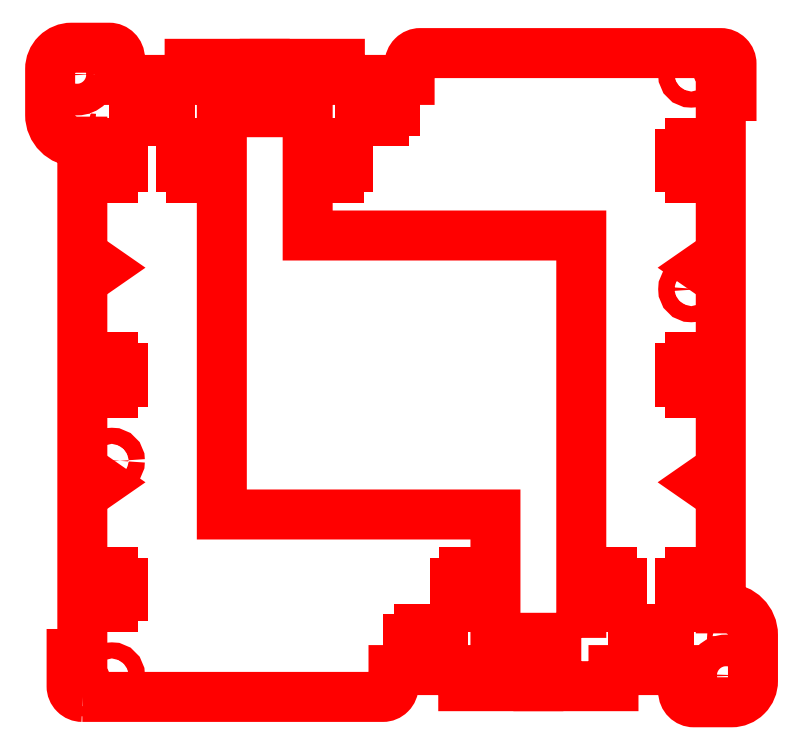
<metadata>
{"format":"dxf","ext":"dxf","renderer":"ezdxf+matplotlib","layout":"modelspace","background":"white","min_lineweight":24,"dpi":150}
</metadata>
<code>
0
SECTION
2
ENTITIES
0
POLYLINE
8
SIDE_RAIL_MIDDLE
66
     1
10
0
20
0
30
0
0
VERTEX
8
SIDE_RAIL_MIDDLE
10
-36
20
5.75
30
0
0
VERTEX
8
SIDE_RAIL_MIDDLE
10
-32.4
20
5.75
30
0
0
VERTEX
8
SIDE_RAIL_MIDDLE
10
-32.4
20
3.7
30
0
0
VERTEX
8
SIDE_RAIL_MIDDLE
10
-30.2
20
3.7
30
0
0
VERTEX
8
SIDE_RAIL_MIDDLE
10
-30.2
20
5.75
30
0
0
VERTEX
8
SIDE_RAIL_MIDDLE
10
-28.4
20
5.75
30
0
0
VERTEX
8
SIDE_RAIL_MIDDLE
10
-28.4
20
8.25
30
0
0
VERTEX
8
SIDE_RAIL_MIDDLE
10
-30.2
20
8.25
30
0
0
VERTEX
8
SIDE_RAIL_MIDDLE
10
-30.2
20
10.3
30
0
0
VERTEX
8
SIDE_RAIL_MIDDLE
10
-32.4
20
10.3
30
0
0
VERTEX
8
SIDE_RAIL_MIDDLE
10
-32.4
20
8.25
30
0
0
VERTEX
8
SIDE_RAIL_MIDDLE
10
-36
20
8.25
30
0
0
SEQEND
8
SIDE_RAIL_MIDDLE
0
POLYLINE
8
SIDE_RAIL_MIDDLE
66
     1
10
0
20
0
30
6e-16
0
VERTEX
8
SIDE_RAIL_MIDDLE
10
-21.75
20
-8
30
6e-16
0
VERTEX
8
SIDE_RAIL_MIDDLE
10
-21.75
20
-4.4
30
6e-16
0
VERTEX
8
SIDE_RAIL_MIDDLE
10
-19.7
20
-4.4
30
6e-16
0
VERTEX
8
SIDE_RAIL_MIDDLE
10
-19.7
20
-2.2
30
6e-16
0
VERTEX
8
SIDE_RAIL_MIDDLE
10
-21.75
20
-2.2
30
6e-16
0
VERTEX
8
SIDE_RAIL_MIDDLE
10
-21.75
20
-0.4
30
6e-16
0
VERTEX
8
SIDE_RAIL_MIDDLE
10
-24.25
20
-0.4
30
6e-16
0
VERTEX
8
SIDE_RAIL_MIDDLE
10
-24.25
20
-2.2
30
6e-16
0
VERTEX
8
SIDE_RAIL_MIDDLE
10
-26.3
20
-2.2
30
6e-16
0
VERTEX
8
SIDE_RAIL_MIDDLE
10
-26.3
20
-4.4
30
6e-16
0
VERTEX
8
SIDE_RAIL_MIDDLE
10
-24.25
20
-4.4
30
6e-16
0
VERTEX
8
SIDE_RAIL_MIDDLE
10
-24.25
20
-8
30
6e-16
0
SEQEND
8
SIDE_RAIL_MIDDLE
0
POLYLINE
8
SIDE_RAIL_MIDDLE
66
     1
10
0
20
0
30
0
0
VERTEX
8
SIDE_RAIL_MIDDLE
10
-10
20
28.25
30
0
0
VERTEX
8
SIDE_RAIL_MIDDLE
10
-11.8
20
28.25
30
0
0
VERTEX
8
SIDE_RAIL_MIDDLE
10
-13.6
20
27
30
0
0
VERTEX
8
SIDE_RAIL_MIDDLE
10
-11.8
20
25.75
30
0
0
VERTEX
8
SIDE_RAIL_MIDDLE
10
-10
20
25.75
30
0
0
SEQEND
8
SIDE_RAIL_MIDDLE
0
POLYLINE
8
SIDE_RAIL_MIDDLE
66
     1
10
0
20
0
30
-1e-16
0
VERTEX
8
SIDE_RAIL_MIDDLE
10
-10
20
48.25
30
-1e-16
0
VERTEX
8
SIDE_RAIL_MIDDLE
10
-13.6
20
48.25
30
-1e-16
0
VERTEX
8
SIDE_RAIL_MIDDLE
10
-13.6
20
50.3
30
-1e-16
0
VERTEX
8
SIDE_RAIL_MIDDLE
10
-15.8
20
50.3
30
-1e-16
0
VERTEX
8
SIDE_RAIL_MIDDLE
10
-15.8
20
48.25
30
-1e-16
0
VERTEX
8
SIDE_RAIL_MIDDLE
10
-17.6
20
48.25
30
-1e-16
0
VERTEX
8
SIDE_RAIL_MIDDLE
10
-17.6
20
45.75
30
-1e-16
0
VERTEX
8
SIDE_RAIL_MIDDLE
10
-15.8
20
45.75
30
-1e-16
0
VERTEX
8
SIDE_RAIL_MIDDLE
10
-15.8
20
43.7
30
-1e-16
0
VERTEX
8
SIDE_RAIL_MIDDLE
10
-13.6
20
43.7
30
-1e-16
0
VERTEX
8
SIDE_RAIL_MIDDLE
10
-13.6
20
45.75
30
-1e-16
0
VERTEX
8
SIDE_RAIL_MIDDLE
10
-10
20
45.75
30
-1e-16
0
SEQEND
8
SIDE_RAIL_MIDDLE
0
POLYLINE
8
SIDE_RAIL_MIDDLE
66
     1
10
0
20
0
30
0
0
VERTEX
8
SIDE_RAIL_MIDDLE
10
-10
20
68.25
30
0
0
VERTEX
8
SIDE_RAIL_MIDDLE
10
-11.8
20
68.25
30
0
0
VERTEX
8
SIDE_RAIL_MIDDLE
10
-13.6
20
67
30
0
0
VERTEX
8
SIDE_RAIL_MIDDLE
10
-11.8
20
65.75
30
0
0
VERTEX
8
SIDE_RAIL_MIDDLE
10
-10
20
65.75
30
0
0
SEQEND
8
SIDE_RAIL_MIDDLE
0
POLYLINE
8
SIDE_RAIL_MIDDLE
66
     1
10
0
20
0
30
-1e-16
0
VERTEX
8
SIDE_RAIL_MIDDLE
10
-10
20
88.25
30
-1e-16
0
VERTEX
8
SIDE_RAIL_MIDDLE
10
-13.6
20
88.25
30
-1e-16
0
VERTEX
8
SIDE_RAIL_MIDDLE
10
-13.6
20
90.3
30
-1e-16
0
VERTEX
8
SIDE_RAIL_MIDDLE
10
-15.8
20
90.3
30
-1e-16
0
VERTEX
8
SIDE_RAIL_MIDDLE
10
-15.8
20
88.25
30
-1e-16
0
VERTEX
8
SIDE_RAIL_MIDDLE
10
-17.6
20
88.25
30
-1e-16
0
VERTEX
8
SIDE_RAIL_MIDDLE
10
-17.6
20
85.75
30
-1e-16
0
VERTEX
8
SIDE_RAIL_MIDDLE
10
-15.8
20
85.75
30
-1e-16
0
VERTEX
8
SIDE_RAIL_MIDDLE
10
-15.8
20
83.7
30
-1e-16
0
VERTEX
8
SIDE_RAIL_MIDDLE
10
-13.6
20
83.7
30
-1e-16
0
VERTEX
8
SIDE_RAIL_MIDDLE
10
-13.6
20
85.75
30
-1e-16
0
VERTEX
8
SIDE_RAIL_MIDDLE
10
-10
20
85.75
30
-1e-16
0
SEQEND
8
SIDE_RAIL_MIDDLE
0
POLYLINE
8
SIDE_RAIL_MIDDLE
66
     1
10
0
20
0
30
0
0
VERTEX
8
SIDE_RAIL_MIDDLE
10
-87
20
85.75
30
0
0
VERTEX
8
SIDE_RAIL_MIDDLE
10
-83.4
20
85.75
30
0
0
VERTEX
8
SIDE_RAIL_MIDDLE
10
-83.4
20
83.7
30
0
0
VERTEX
8
SIDE_RAIL_MIDDLE
10
-81.2
20
83.7
30
0
0
VERTEX
8
SIDE_RAIL_MIDDLE
10
-81.2
20
85.75
30
0
0
VERTEX
8
SIDE_RAIL_MIDDLE
10
-79.4
20
85.75
30
0
0
VERTEX
8
SIDE_RAIL_MIDDLE
10
-79.4
20
88.25
30
0
0
VERTEX
8
SIDE_RAIL_MIDDLE
10
-81.2
20
88.25
30
0
0
VERTEX
8
SIDE_RAIL_MIDDLE
10
-81.2
20
90.3
30
0
0
VERTEX
8
SIDE_RAIL_MIDDLE
10
-83.4
20
90.3
30
0
0
VERTEX
8
SIDE_RAIL_MIDDLE
10
-83.4
20
88.25
30
0
0
VERTEX
8
SIDE_RAIL_MIDDLE
10
-87
20
88.25
30
0
0
SEQEND
8
SIDE_RAIL_MIDDLE
0
POLYLINE
8
SIDE_RAIL_MIDDLE
66
     1
10
0
20
0
30
8e-16
0
VERTEX
8
SIDE_RAIL_MIDDLE
10
-75.25
20
102
30
8e-16
0
VERTEX
8
SIDE_RAIL_MIDDLE
10
-75.25
20
98.4
30
8e-16
0
VERTEX
8
SIDE_RAIL_MIDDLE
10
-77.3
20
98.4
30
8e-16
0
VERTEX
8
SIDE_RAIL_MIDDLE
10
-77.3
20
96.2
30
8e-16
0
VERTEX
8
SIDE_RAIL_MIDDLE
10
-75.25
20
96.2
30
8e-16
0
VERTEX
8
SIDE_RAIL_MIDDLE
10
-75.25
20
94.4
30
8e-16
0
VERTEX
8
SIDE_RAIL_MIDDLE
10
-72.75
20
94.4
30
8e-16
0
VERTEX
8
SIDE_RAIL_MIDDLE
10
-72.75
20
96.2
30
8e-16
0
VERTEX
8
SIDE_RAIL_MIDDLE
10
-70.7
20
96.2
30
8e-16
0
VERTEX
8
SIDE_RAIL_MIDDLE
10
-70.7
20
98.4
30
8e-16
0
VERTEX
8
SIDE_RAIL_MIDDLE
10
-72.75
20
98.4
30
8e-16
0
VERTEX
8
SIDE_RAIL_MIDDLE
10
-72.75
20
102
30
8e-16
0
SEQEND
8
SIDE_RAIL_MIDDLE
0
POLYLINE
8
SIDE_RAIL_MIDDLE
66
     1
10
0
20
0
30
0
0
VERTEX
8
SIDE_RAIL_MIDDLE
10
-36
20
-2
30
0
0
VERTEX
8
SIDE_RAIL_MIDDLE
10
-36
20
73
30
0
0
VERTEX
8
SIDE_RAIL_MIDDLE
10
-87
20
73
30
0
0
VERTEX
8
SIDE_RAIL_MIDDLE
10
-87
20
96
30
0
0
VERTEX
8
SIDE_RAIL_MIDDLE
10
-95
20
96
30
0
0
VERTEX
8
SIDE_RAIL_MIDDLE
10
-95
20
105
30
0
0
VERTEX
8
SIDE_RAIL_MIDDLE
10
-81
20
105
30
0
0
VERTEX
8
SIDE_RAIL_MIDDLE
10
-81
20
102
30
0
0
VERTEX
8
SIDE_RAIL_MIDDLE
10
-68
20
102
30
0
0
VERTEX
8
SIDE_RAIL_MIDDLE
10
-68
20
105
30
0
42
-0.4142
0
VERTEX
8
SIDE_RAIL_MIDDLE
10
-66
20
107
30
0
0
VERTEX
8
SIDE_RAIL_MIDDLE
10
-10
20
107
30
0
42
-0.4142
0
VERTEX
8
SIDE_RAIL_MIDDLE
10
-8
20
105
30
0
0
VERTEX
8
SIDE_RAIL_MIDDLE
10
-8
20
99
30
0
0
VERTEX
8
SIDE_RAIL_MIDDLE
10
-10
20
99
30
0
0
VERTEX
8
SIDE_RAIL_MIDDLE
10
-10
20
3.5
30
0
0
VERTEX
8
SIDE_RAIL_MIDDLE
10
-9
20
3.5
30
0
42
-0.4142
0
VERTEX
8
SIDE_RAIL_MIDDLE
10
-4
20
-1.5
30
0
0
VERTEX
8
SIDE_RAIL_MIDDLE
10
-4
20
-10
30
0
42
-0.4142
0
VERTEX
8
SIDE_RAIL_MIDDLE
10
-8
20
-14
30
0
0
VERTEX
8
SIDE_RAIL_MIDDLE
10
-15
20
-14
30
0
42
-0.4142
0
VERTEX
8
SIDE_RAIL_MIDDLE
10
-17
20
-12
30
0
0
VERTEX
8
SIDE_RAIL_MIDDLE
10
-17
20
-8
30
0
0
VERTEX
8
SIDE_RAIL_MIDDLE
10
-30
20
-8
30
0
0
VERTEX
8
SIDE_RAIL_MIDDLE
10
-30
20
-11
30
0
0
VERTEX
8
SIDE_RAIL_MIDDLE
10
-44
20
-11
30
0
0
VERTEX
8
SIDE_RAIL_MIDDLE
10
-44
20
-2
30
0
0
VERTEX
8
SIDE_RAIL_MIDDLE
10
-36
20
-2
30
0
0
SEQEND
8
SIDE_RAIL_MIDDLE
0
POLYLINE
8
SIDE_RAIL_MIDDLE
66
     1
10
0
20
0
30
8e-16
0
VERTEX
8
SIDE_RAIL_MIDDLE
10
-63.75
20
-8
30
8e-16
0
VERTEX
8
SIDE_RAIL_MIDDLE
10
-63.75
20
-4.4
30
8e-16
0
VERTEX
8
SIDE_RAIL_MIDDLE
10
-61.7
20
-4.4
30
8e-16
0
VERTEX
8
SIDE_RAIL_MIDDLE
10
-61.7
20
-2.2
30
8e-16
0
VERTEX
8
SIDE_RAIL_MIDDLE
10
-63.75
20
-2.2
30
8e-16
0
VERTEX
8
SIDE_RAIL_MIDDLE
10
-63.75
20
-0.4
30
8e-16
0
VERTEX
8
SIDE_RAIL_MIDDLE
10
-66.25
20
-0.4
30
8e-16
0
VERTEX
8
SIDE_RAIL_MIDDLE
10
-66.25
20
-2.2
30
8e-16
0
VERTEX
8
SIDE_RAIL_MIDDLE
10
-68.3
20
-2.2
30
8e-16
0
VERTEX
8
SIDE_RAIL_MIDDLE
10
-68.3
20
-4.4
30
8e-16
0
VERTEX
8
SIDE_RAIL_MIDDLE
10
-66.25
20
-4.4
30
8e-16
0
VERTEX
8
SIDE_RAIL_MIDDLE
10
-66.25
20
-8
30
8e-16
0
SEQEND
8
SIDE_RAIL_MIDDLE
0
POLYLINE
8
SIDE_RAIL_MIDDLE
66
     1
10
0
20
0
30
0
0
VERTEX
8
SIDE_RAIL_MIDDLE
10
-129
20
85.75
30
0
0
VERTEX
8
SIDE_RAIL_MIDDLE
10
-125.4
20
85.75
30
0
0
VERTEX
8
SIDE_RAIL_MIDDLE
10
-125.4
20
83.7
30
0
0
VERTEX
8
SIDE_RAIL_MIDDLE
10
-123.2
20
83.7
30
0
0
VERTEX
8
SIDE_RAIL_MIDDLE
10
-123.2
20
85.75
30
0
0
VERTEX
8
SIDE_RAIL_MIDDLE
10
-121.4
20
85.75
30
0
0
VERTEX
8
SIDE_RAIL_MIDDLE
10
-121.4
20
88.25
30
0
0
VERTEX
8
SIDE_RAIL_MIDDLE
10
-123.2
20
88.25
30
0
0
VERTEX
8
SIDE_RAIL_MIDDLE
10
-123.2
20
90.3
30
0
0
VERTEX
8
SIDE_RAIL_MIDDLE
10
-125.4
20
90.3
30
0
0
VERTEX
8
SIDE_RAIL_MIDDLE
10
-125.4
20
88.25
30
0
0
VERTEX
8
SIDE_RAIL_MIDDLE
10
-129
20
88.25
30
0
0
SEQEND
8
SIDE_RAIL_MIDDLE
0
POLYLINE
8
SIDE_RAIL_MIDDLE
66
     1
10
0
20
0
30
0
0
VERTEX
8
SIDE_RAIL_MIDDLE
10
-129
20
-13
30
0
42
-0.4142
0
VERTEX
8
SIDE_RAIL_MIDDLE
10
-131
20
-11
30
0
0
VERTEX
8
SIDE_RAIL_MIDDLE
10
-131
20
-5
30
0
0
VERTEX
8
SIDE_RAIL_MIDDLE
10
-129
20
-5
30
0
0
VERTEX
8
SIDE_RAIL_MIDDLE
10
-129
20
90.5
30
0
0
VERTEX
8
SIDE_RAIL_MIDDLE
10
-130
20
90.5
30
0
42
-0.4142
0
VERTEX
8
SIDE_RAIL_MIDDLE
10
-135
20
95.5
30
0
0
VERTEX
8
SIDE_RAIL_MIDDLE
10
-135
20
104
30
0
42
-0.4142
0
VERTEX
8
SIDE_RAIL_MIDDLE
10
-131
20
108
30
0
0
VERTEX
8
SIDE_RAIL_MIDDLE
10
-124
20
108
30
0
42
-0.4142
0
VERTEX
8
SIDE_RAIL_MIDDLE
10
-122
20
106
30
0
0
VERTEX
8
SIDE_RAIL_MIDDLE
10
-122
20
102
30
0
0
VERTEX
8
SIDE_RAIL_MIDDLE
10
-109
20
102
30
0
0
VERTEX
8
SIDE_RAIL_MIDDLE
10
-109
20
105
30
0
0
VERTEX
8
SIDE_RAIL_MIDDLE
10
-95
20
105
30
0
0
VERTEX
8
SIDE_RAIL_MIDDLE
10
-95
20
96
30
0
0
VERTEX
8
SIDE_RAIL_MIDDLE
10
-103
20
96
30
0
0
VERTEX
8
SIDE_RAIL_MIDDLE
10
-103
20
21
30
0
0
VERTEX
8
SIDE_RAIL_MIDDLE
10
-52
20
21
30
0
0
VERTEX
8
SIDE_RAIL_MIDDLE
10
-52
20
-2
30
0
0
VERTEX
8
SIDE_RAIL_MIDDLE
10
-44
20
-2
30
0
0
VERTEX
8
SIDE_RAIL_MIDDLE
10
-44
20
-11
30
0
0
VERTEX
8
SIDE_RAIL_MIDDLE
10
-58
20
-11
30
0
0
VERTEX
8
SIDE_RAIL_MIDDLE
10
-58
20
-8
30
0
0
VERTEX
8
SIDE_RAIL_MIDDLE
10
-71
20
-8
30
0
0
VERTEX
8
SIDE_RAIL_MIDDLE
10
-71
20
-11
30
0
42
-0.4142
0
VERTEX
8
SIDE_RAIL_MIDDLE
10
-73
20
-13
30
0
0
VERTEX
8
SIDE_RAIL_MIDDLE
10
-129
20
-13
30
0
0
SEQEND
8
SIDE_RAIL_MIDDLE
0
POLYLINE
8
SIDE_RAIL_MIDDLE
66
     1
10
0
20
0
30
0
0
VERTEX
8
SIDE_RAIL_MIDDLE
10
-52
20
8.25
30
0
0
VERTEX
8
SIDE_RAIL_MIDDLE
10
-55.6
20
8.25
30
0
0
VERTEX
8
SIDE_RAIL_MIDDLE
10
-55.6
20
10.3
30
0
0
VERTEX
8
SIDE_RAIL_MIDDLE
10
-57.8
20
10.3
30
0
0
VERTEX
8
SIDE_RAIL_MIDDLE
10
-57.8
20
8.25
30
0
0
VERTEX
8
SIDE_RAIL_MIDDLE
10
-59.6
20
8.25
30
0
0
VERTEX
8
SIDE_RAIL_MIDDLE
10
-59.6
20
5.75
30
0
0
VERTEX
8
SIDE_RAIL_MIDDLE
10
-57.8
20
5.75
30
0
0
VERTEX
8
SIDE_RAIL_MIDDLE
10
-57.8
20
3.7
30
0
0
VERTEX
8
SIDE_RAIL_MIDDLE
10
-55.6
20
3.7
30
0
0
VERTEX
8
SIDE_RAIL_MIDDLE
10
-55.6
20
5.75
30
0
0
VERTEX
8
SIDE_RAIL_MIDDLE
10
-52
20
5.75
30
0
0
SEQEND
8
SIDE_RAIL_MIDDLE
0
POLYLINE
8
SIDE_RAIL_MIDDLE
66
     1
10
0
20
0
30
6e-16
0
VERTEX
8
SIDE_RAIL_MIDDLE
10
-117.3
20
102
30
6e-16
0
VERTEX
8
SIDE_RAIL_MIDDLE
10
-117.3
20
98.4
30
6e-16
0
VERTEX
8
SIDE_RAIL_MIDDLE
10
-119.3
20
98.4
30
6e-16
0
VERTEX
8
SIDE_RAIL_MIDDLE
10
-119.3
20
96.2
30
6e-16
0
VERTEX
8
SIDE_RAIL_MIDDLE
10
-117.3
20
96.2
30
6e-16
0
VERTEX
8
SIDE_RAIL_MIDDLE
10
-117.3
20
94.4
30
6e-16
0
VERTEX
8
SIDE_RAIL_MIDDLE
10
-114.8
20
94.4
30
6e-16
0
VERTEX
8
SIDE_RAIL_MIDDLE
10
-114.8
20
96.2
30
6e-16
0
VERTEX
8
SIDE_RAIL_MIDDLE
10
-112.7
20
96.2
30
6e-16
0
VERTEX
8
SIDE_RAIL_MIDDLE
10
-112.7
20
98.4
30
6e-16
0
VERTEX
8
SIDE_RAIL_MIDDLE
10
-114.8
20
98.4
30
6e-16
0
VERTEX
8
SIDE_RAIL_MIDDLE
10
-114.8
20
102
30
6e-16
0
SEQEND
8
SIDE_RAIL_MIDDLE
0
POLYLINE
8
SIDE_RAIL_MIDDLE
66
     1
10
0
20
0
30
0
0
VERTEX
8
SIDE_RAIL_MIDDLE
10
-103
20
88.25
30
0
0
VERTEX
8
SIDE_RAIL_MIDDLE
10
-106.6
20
88.25
30
0
0
VERTEX
8
SIDE_RAIL_MIDDLE
10
-106.6
20
90.3
30
0
0
VERTEX
8
SIDE_RAIL_MIDDLE
10
-108.8
20
90.3
30
0
0
VERTEX
8
SIDE_RAIL_MIDDLE
10
-108.8
20
88.25
30
0
0
VERTEX
8
SIDE_RAIL_MIDDLE
10
-110.6
20
88.25
30
0
0
VERTEX
8
SIDE_RAIL_MIDDLE
10
-110.6
20
85.75
30
0
0
VERTEX
8
SIDE_RAIL_MIDDLE
10
-108.8
20
85.75
30
0
0
VERTEX
8
SIDE_RAIL_MIDDLE
10
-108.8
20
83.7
30
0
0
VERTEX
8
SIDE_RAIL_MIDDLE
10
-106.6
20
83.7
30
0
0
VERTEX
8
SIDE_RAIL_MIDDLE
10
-106.6
20
85.75
30
0
0
VERTEX
8
SIDE_RAIL_MIDDLE
10
-103
20
85.75
30
0
0
SEQEND
8
SIDE_RAIL_MIDDLE
0
POLYLINE
8
SIDE_RAIL_MIDDLE
66
     1
10
0
20
0
30
-1e-16
0
VERTEX
8
SIDE_RAIL_MIDDLE
10
-129
20
45.75
30
-1e-16
0
VERTEX
8
SIDE_RAIL_MIDDLE
10
-125.4
20
45.75
30
-1e-16
0
VERTEX
8
SIDE_RAIL_MIDDLE
10
-125.4
20
43.7
30
-1e-16
0
VERTEX
8
SIDE_RAIL_MIDDLE
10
-123.2
20
43.7
30
-1e-16
0
VERTEX
8
SIDE_RAIL_MIDDLE
10
-123.2
20
45.75
30
-1e-16
0
VERTEX
8
SIDE_RAIL_MIDDLE
10
-121.4
20
45.75
30
-1e-16
0
VERTEX
8
SIDE_RAIL_MIDDLE
10
-121.4
20
48.25
30
-1e-16
0
VERTEX
8
SIDE_RAIL_MIDDLE
10
-123.2
20
48.25
30
-1e-16
0
VERTEX
8
SIDE_RAIL_MIDDLE
10
-123.2
20
50.3
30
-1e-16
0
VERTEX
8
SIDE_RAIL_MIDDLE
10
-125.4
20
50.3
30
-1e-16
0
VERTEX
8
SIDE_RAIL_MIDDLE
10
-125.4
20
48.25
30
-1e-16
0
VERTEX
8
SIDE_RAIL_MIDDLE
10
-129
20
48.25
30
-1e-16
0
SEQEND
8
SIDE_RAIL_MIDDLE
0
POLYLINE
8
SIDE_RAIL_MIDDLE
66
     1
10
0
20
0
30
0
0
VERTEX
8
SIDE_RAIL_MIDDLE
10
-129
20
65.75
30
0
0
VERTEX
8
SIDE_RAIL_MIDDLE
10
-127.2
20
65.75
30
0
0
VERTEX
8
SIDE_RAIL_MIDDLE
10
-125.4
20
67
30
0
0
VERTEX
8
SIDE_RAIL_MIDDLE
10
-127.2
20
68.25
30
0
0
VERTEX
8
SIDE_RAIL_MIDDLE
10
-129
20
68.25
30
0
0
SEQEND
8
SIDE_RAIL_MIDDLE
0
POLYLINE
8
SIDE_RAIL_MIDDLE
66
     1
10
0
20
0
30
0
0
VERTEX
8
SIDE_RAIL_MIDDLE
10
-129
20
25.75
30
0
0
VERTEX
8
SIDE_RAIL_MIDDLE
10
-127.2
20
25.75
30
0
0
VERTEX
8
SIDE_RAIL_MIDDLE
10
-125.4
20
27
30
0
0
VERTEX
8
SIDE_RAIL_MIDDLE
10
-127.2
20
28.25
30
0
0
VERTEX
8
SIDE_RAIL_MIDDLE
10
-129
20
28.25
30
0
0
SEQEND
8
SIDE_RAIL_MIDDLE
0
POLYLINE
8
SIDE_RAIL_MIDDLE
66
     1
10
0
20
0
30
0
0
VERTEX
8
SIDE_RAIL_MIDDLE
10
-10
20
8.25
30
0
0
VERTEX
8
SIDE_RAIL_MIDDLE
10
-13.6
20
8.25
30
0
0
VERTEX
8
SIDE_RAIL_MIDDLE
10
-13.6
20
10.3
30
0
0
VERTEX
8
SIDE_RAIL_MIDDLE
10
-15.8
20
10.3
30
0
0
VERTEX
8
SIDE_RAIL_MIDDLE
10
-15.8
20
8.25
30
0
0
VERTEX
8
SIDE_RAIL_MIDDLE
10
-17.6
20
8.25
30
0
0
VERTEX
8
SIDE_RAIL_MIDDLE
10
-17.6
20
5.75
30
0
0
VERTEX
8
SIDE_RAIL_MIDDLE
10
-15.8
20
5.75
30
0
0
VERTEX
8
SIDE_RAIL_MIDDLE
10
-15.8
20
3.7
30
0
0
VERTEX
8
SIDE_RAIL_MIDDLE
10
-13.6
20
3.7
30
0
0
VERTEX
8
SIDE_RAIL_MIDDLE
10
-13.6
20
5.75
30
0
0
VERTEX
8
SIDE_RAIL_MIDDLE
10
-10
20
5.75
30
0
0
SEQEND
8
SIDE_RAIL_MIDDLE
0
POLYLINE
8
SIDE_RAIL_MIDDLE
66
     1
10
0
20
0
30
-1e-16
0
VERTEX
8
SIDE_RAIL_MIDDLE
10
-129
20
5.75
30
-1e-16
0
VERTEX
8
SIDE_RAIL_MIDDLE
10
-125.4
20
5.75
30
-1e-16
0
VERTEX
8
SIDE_RAIL_MIDDLE
10
-125.4
20
3.7
30
-1e-16
0
VERTEX
8
SIDE_RAIL_MIDDLE
10
-123.2
20
3.7
30
-1e-16
0
VERTEX
8
SIDE_RAIL_MIDDLE
10
-123.2
20
5.75
30
-1e-16
0
VERTEX
8
SIDE_RAIL_MIDDLE
10
-121.4
20
5.75
30
-1e-16
0
VERTEX
8
SIDE_RAIL_MIDDLE
10
-121.4
20
8.25
30
-1e-16
0
VERTEX
8
SIDE_RAIL_MIDDLE
10
-123.2
20
8.25
30
-1e-16
0
VERTEX
8
SIDE_RAIL_MIDDLE
10
-123.2
20
10.3
30
-1e-16
0
VERTEX
8
SIDE_RAIL_MIDDLE
10
-125.4
20
10.3
30
-1e-16
0
VERTEX
8
SIDE_RAIL_MIDDLE
10
-125.4
20
8.25
30
-1e-16
0
VERTEX
8
SIDE_RAIL_MIDDLE
10
-129
20
8.25
30
-1e-16
0
SEQEND
8
SIDE_RAIL_MIDDLE
0
CIRCLE
8
SIDE_RAIL_MIDDLE
10
-129
20
-11
30
0
40
0.95
0
CIRCLE
8
SIDE_RAIL_MIDDLE
10
-123.5
20
31
30
0
40
1.5
0
CIRCLE
8
SIDE_RAIL_MIDDLE
10
-123.5
20
-9
30
0
40
1.5
0
CIRCLE
8
SIDE_RAIL_MIDDLE
10
-131.6
20
96
30
0
40
0.5
0
CIRCLE
8
SIDE_RAIL_MIDDLE
10
-130
20
103
30
0
40
2.95
0
CIRCLE
8
SIDE_RAIL_MIDDLE
10
-15.5
20
63
30
0
40
1.5
0
CIRCLE
8
SIDE_RAIL_MIDDLE
10
-15.5
20
103
30
0
40
1.5
0
CIRCLE
8
SIDE_RAIL_MIDDLE
10
-10
20
105
30
0
40
0.95
0
CIRCLE
8
SIDE_RAIL_MIDDLE
10
-7.4
20
-2
30
0
40
0.5
0
CIRCLE
8
SIDE_RAIL_MIDDLE
10
-9
20
-9
30
0
40
2.95
0
ENDSEC
0
EOF

</code>
